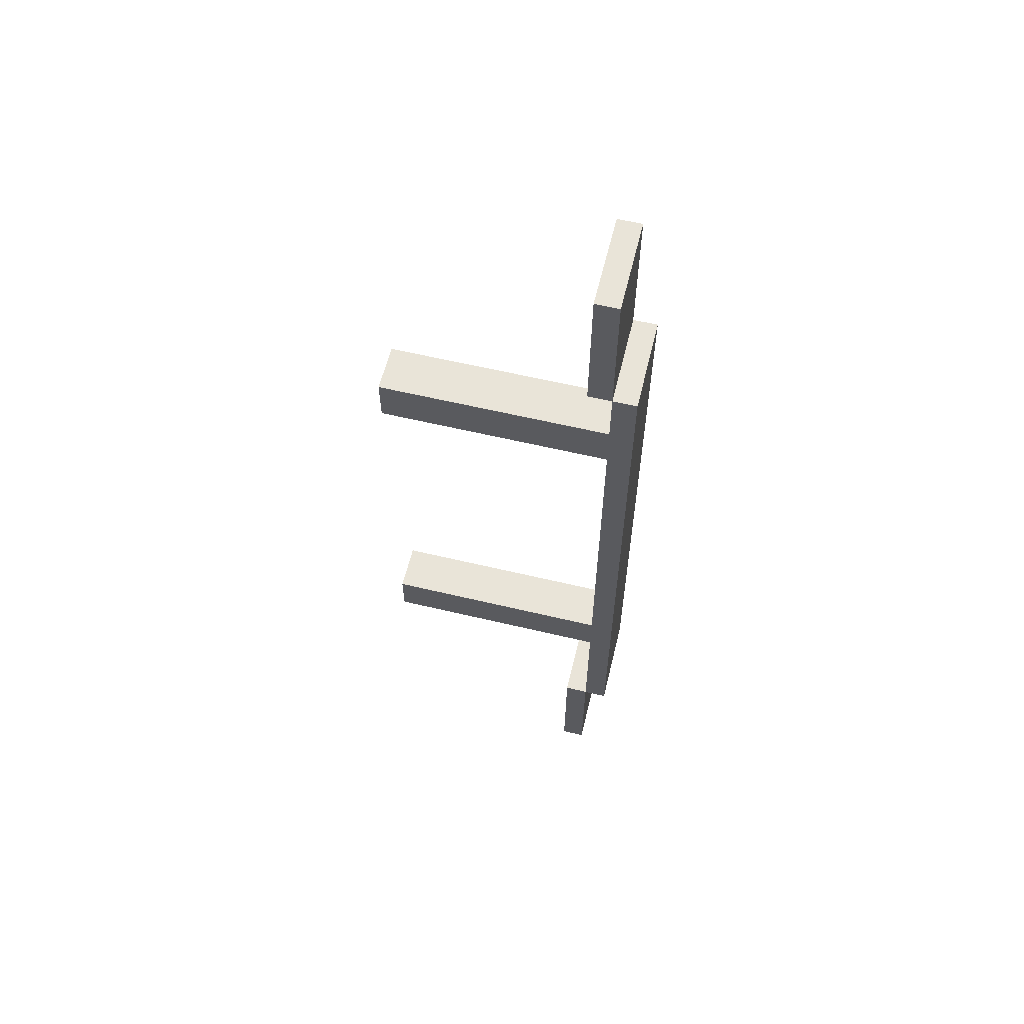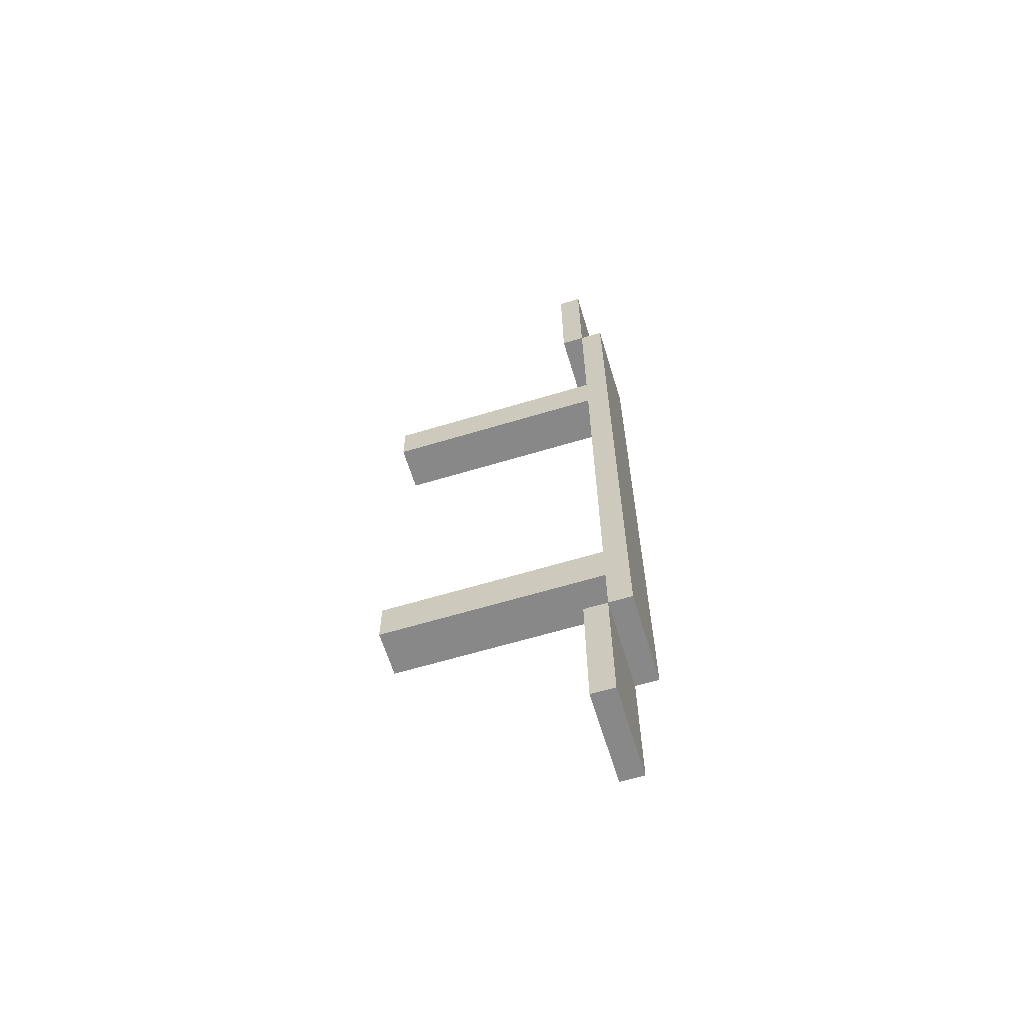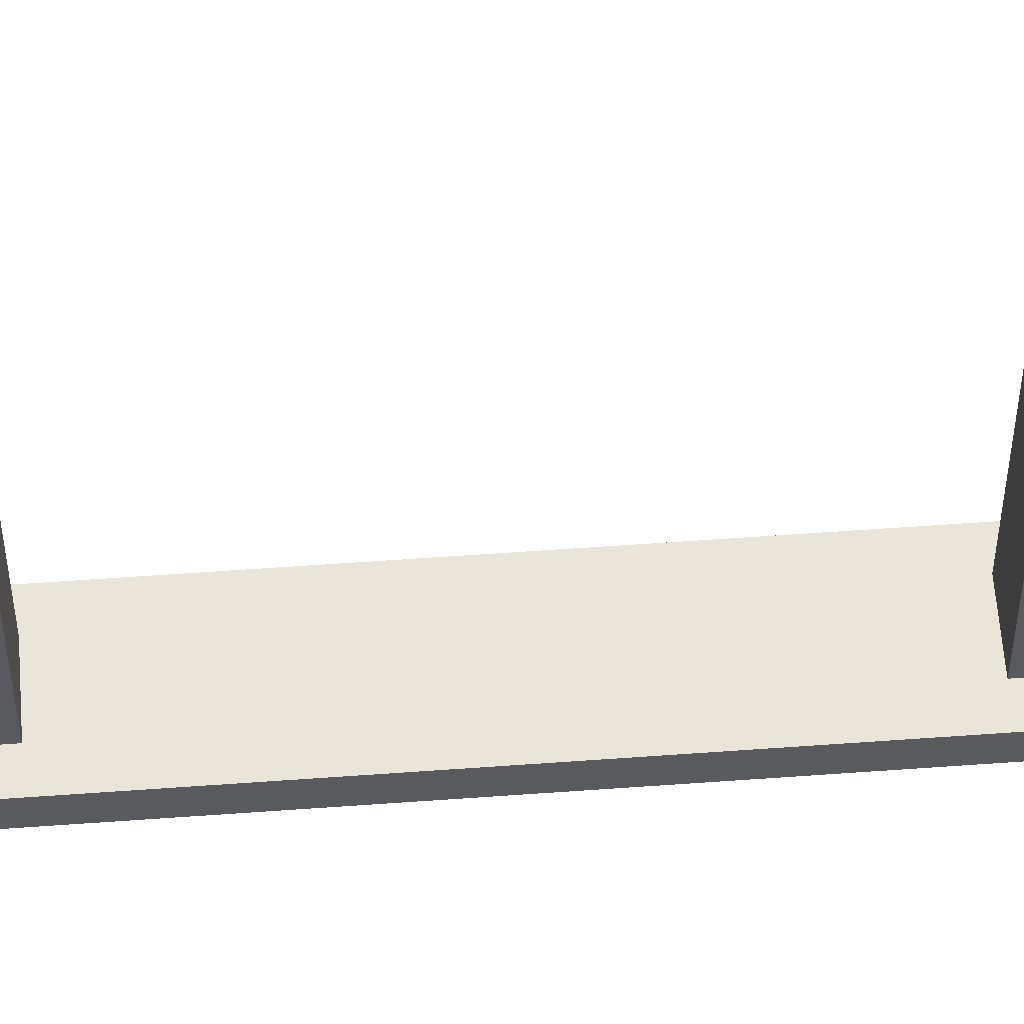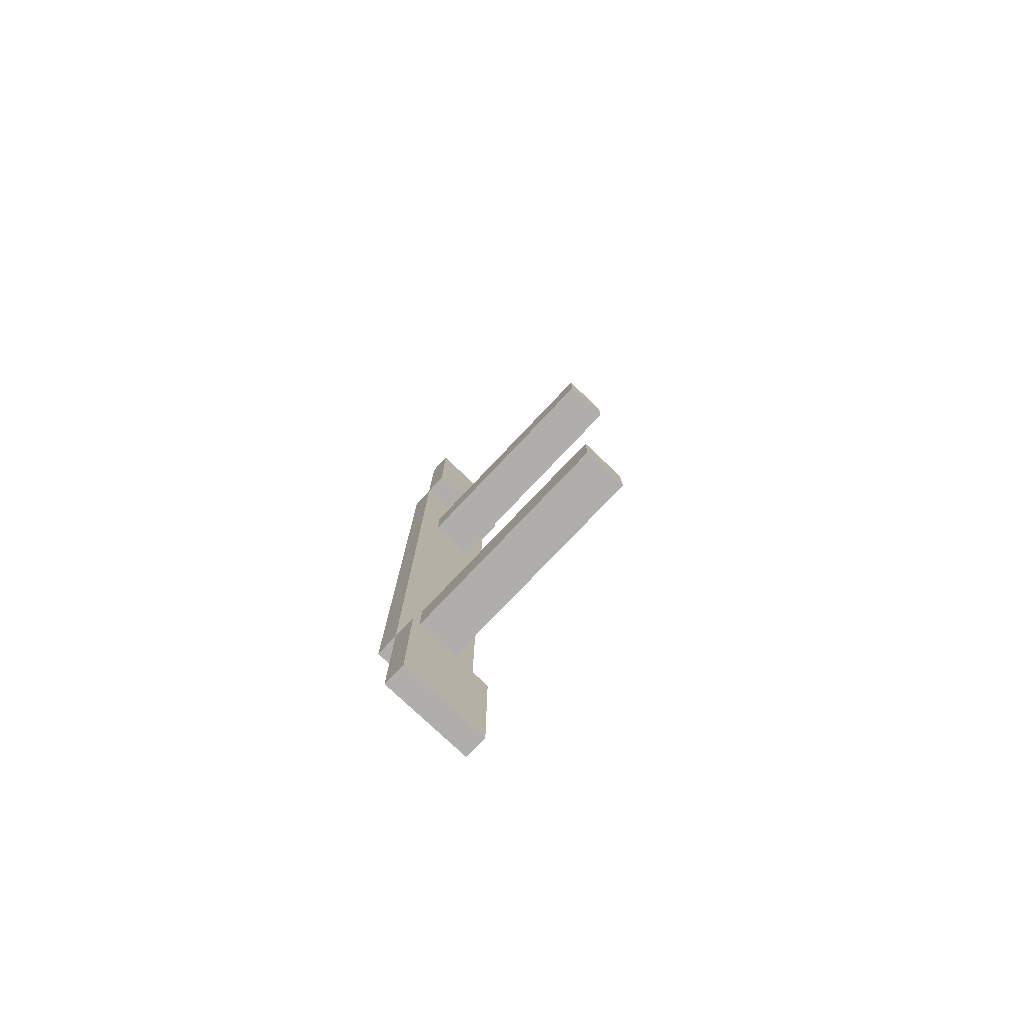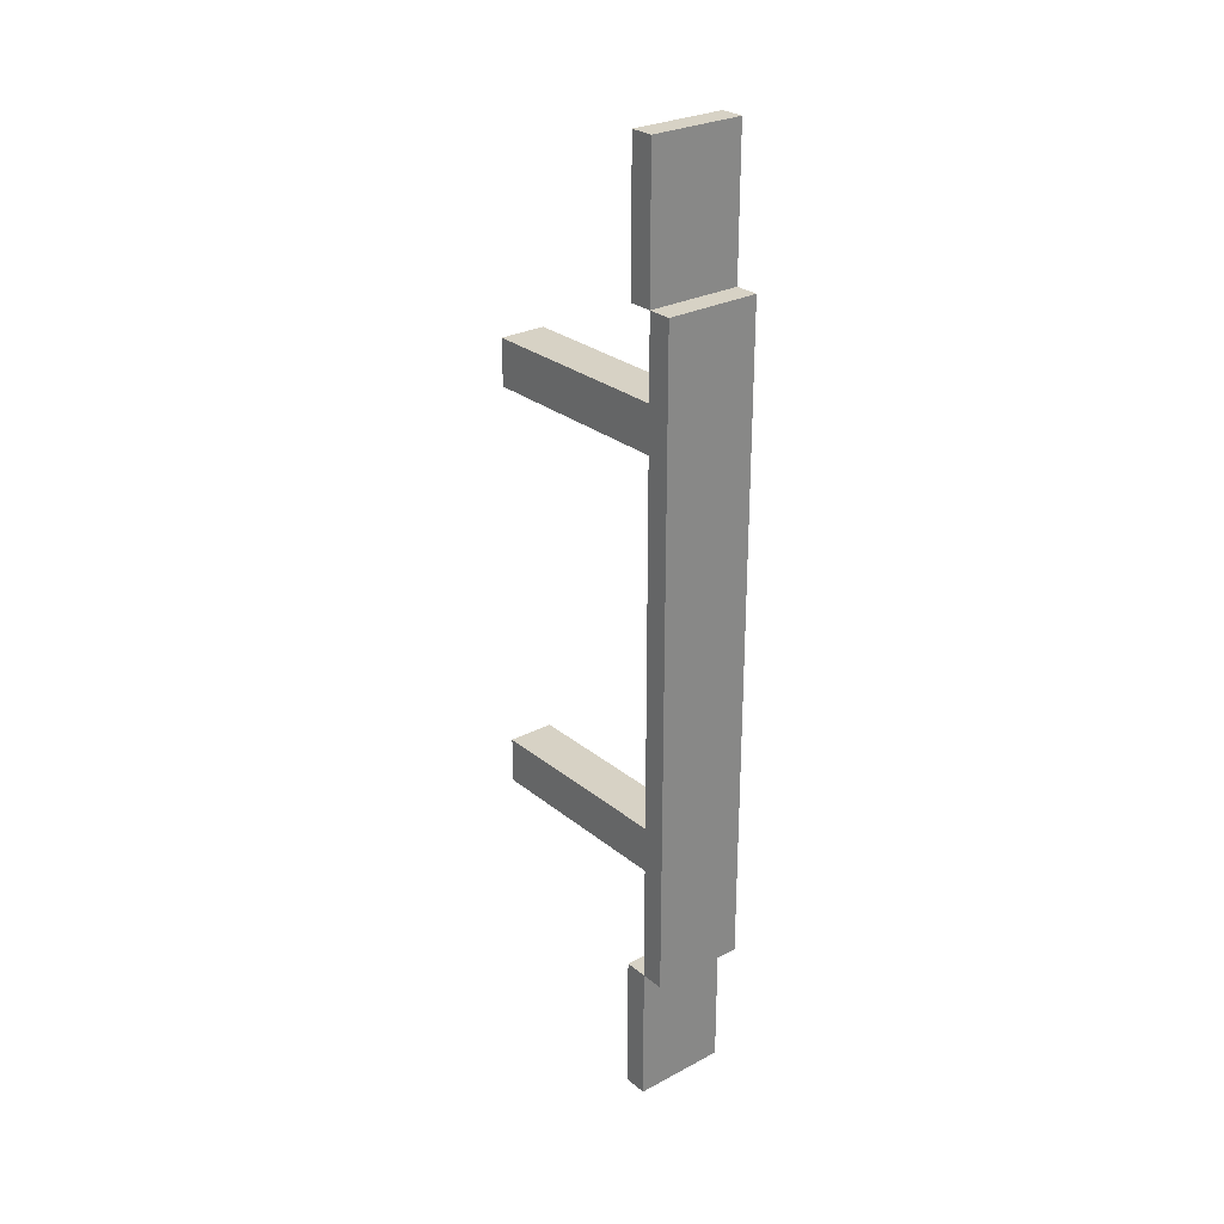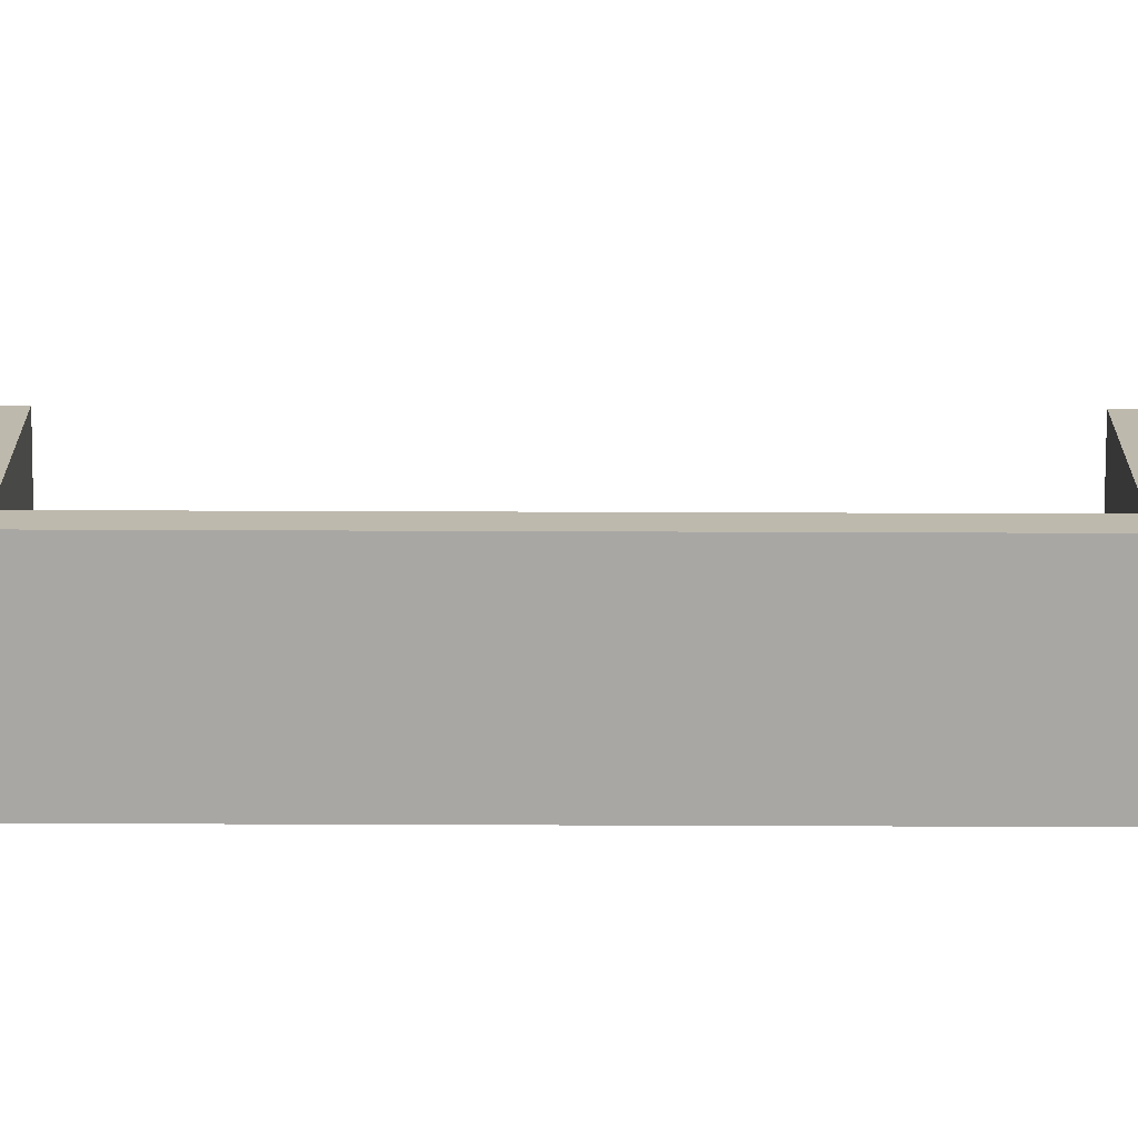
<metadata>
{"format":"obj","ext":"obj","renderer":"f3d","projection":"perspective","resolution":1024,"background":"white","views":[{"elev":60.4,"azim":-76.3,"up":"+Z"},{"elev":-62.9,"azim":-73.0,"up":"+Z"},{"elev":58.2,"azim":-94.3,"up":"+Y"},{"elev":-77.6,"azim":136.5,"up":"+Z"},{"elev":27.4,"azim":-39.1,"up":"+Z"},{"elev":-74.8,"azim":89.8,"up":"+Y"}]}
</metadata>
<code>
g PataHeli
v 1 0 14
v 1 0 -14
v 1 1 20
v 1 1 14
v 1 1 -14
v 1 1 -20
v 1 2 20
v 1 2 14
v 1 2 -14
v 1 2 -20
v 2 1 10
v 2 1 8
v 2 1 -8
v 2 1 -10
v 2 11 10
v 2 11 8
v 2 11 -8
v 2 11 -10
v 4 1 10
v 4 1 8
v 4 1 -8
v 4 1 -10
v 4 11 10
v 4 11 8
v 4 11 -8
v 4 11 -10
v 5 0 14
v 5 0 -14
v 5 1 20
v 5 1 14
v 5 1 -14
v 5 1 -20
v 5 2 20
v 5 2 14
v 5 2 -14
v 5 2 -20
v 1 1 20
v 1 2 20
v 5 1 20
v 5 2 20
v 1 0 14
v 1 1 14
v 5 0 14
v 5 1 14
v 2 1 10
v 2 11 10
v 4 1 10
v 4 11 10
v 2 1 -8
v 2 11 -8
v 4 1 -8
v 4 11 -8
v 1 1 -14
v 1 2 -14
v 5 1 -14
v 5 2 -14
v 1 1 14
v 1 2 14
v 5 1 14
v 5 2 14
v 2 1 8
v 2 11 8
v 4 1 8
v 4 11 8
v 2 1 -10
v 2 11 -10
v 4 1 -10
v 4 11 -10
v 1 0 -14
v 1 1 -14
v 5 0 -14
v 5 1 -14
v 1 1 -20
v 1 2 -20
v 5 1 -20
v 5 2 -20
v 1 0 14
v 5 0 14
v 1 0 -14
v 5 0 -14
v 1 1 20
v 5 1 20
v 1 1 14
v 5 1 14
v 1 1 -14
v 5 1 -14
v 1 1 -20
v 5 1 -20
v 1 1 14
v 5 1 14
v 2 1 10
v 4 1 10
v 2 1 8
v 4 1 8
v 2 1 -8
v 4 1 -8
v 2 1 -10
v 4 1 -10
v 1 1 -14
v 5 1 -14
v 1 2 20
v 5 2 20
v 1 2 14
v 5 2 14
v 1 2 -14
v 5 2 -14
v 1 2 -20
v 5 2 -20
v 2 11 10
v 4 11 10
v 2 11 8
v 4 11 8
v 2 11 -8
v 4 11 -8
v 2 11 -10
v 4 11 -10
f 4 2 1
f 5 2 4
f 7 4 3
f 8 4 7
f 9 6 5
f 10 6 9
f 15 12 11
f 16 12 15
f 17 14 13
f 18 14 17
f 19 20 23
f 23 20 24
f 21 22 25
f 25 22 26
f 27 28 30
f 30 28 31
f 29 30 33
f 33 30 34
f 31 32 35
f 35 32 36
f 39 38 37
f 40 38 39
f 43 42 41
f 44 42 43
f 47 46 45
f 48 46 47
f 51 50 49
f 52 50 51
f 55 54 53
f 56 54 55
f 57 58 59
f 59 58 60
f 61 62 63
f 63 62 64
f 65 66 67
f 67 66 68
f 69 70 71
f 71 70 72
f 73 74 75
f 75 74 76
f 79 78 77
f 80 78 79
f 83 82 81
f 84 82 83
f 87 86 85
f 88 86 87
f 89 90 91
f 91 90 92
f 89 91 93
f 92 90 94
f 89 93 95
f 93 94 95
f 94 90 96
f 95 94 96
f 89 95 97
f 96 90 98
f 89 97 99
f 97 98 99
f 98 90 100
f 99 98 100
f 101 102 103
f 103 102 104
f 105 106 107
f 107 106 108
f 109 110 111
f 111 110 112
f 113 114 115
f 115 114 116

</code>
